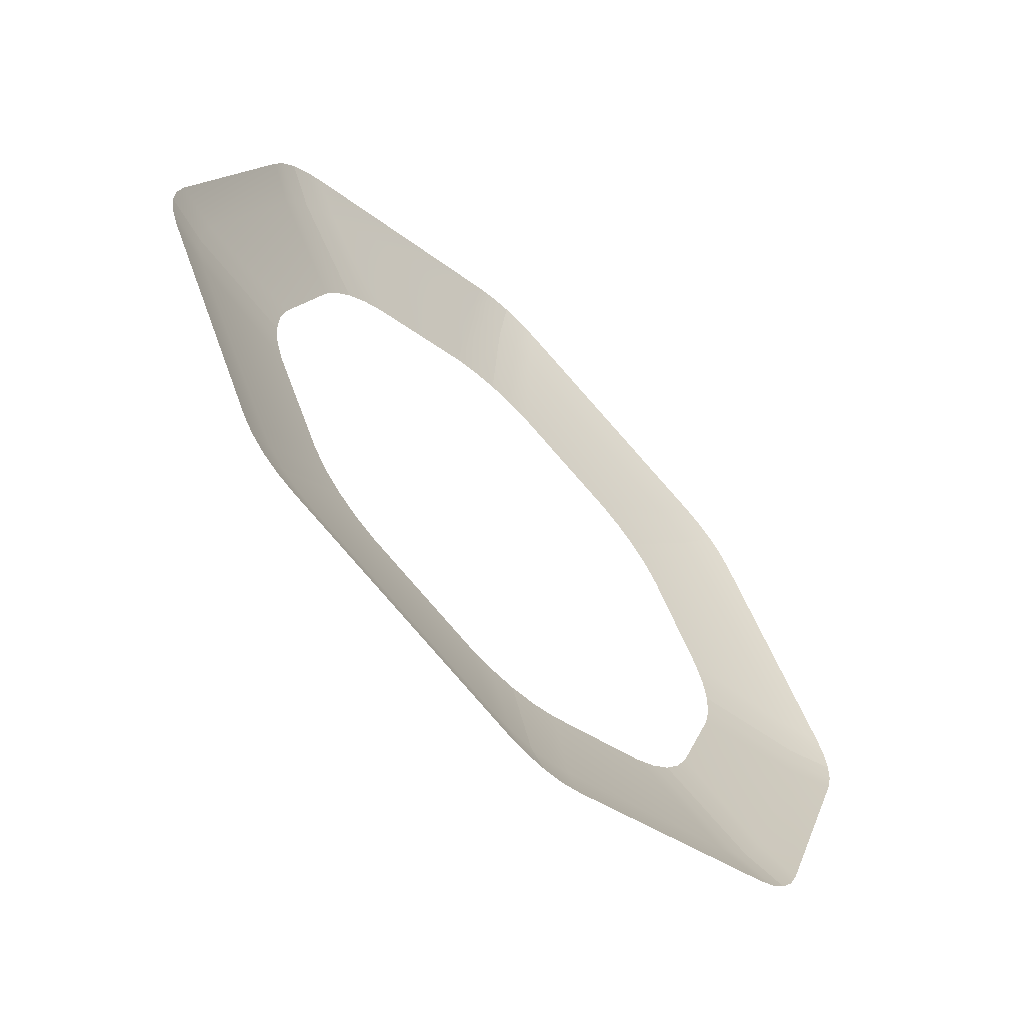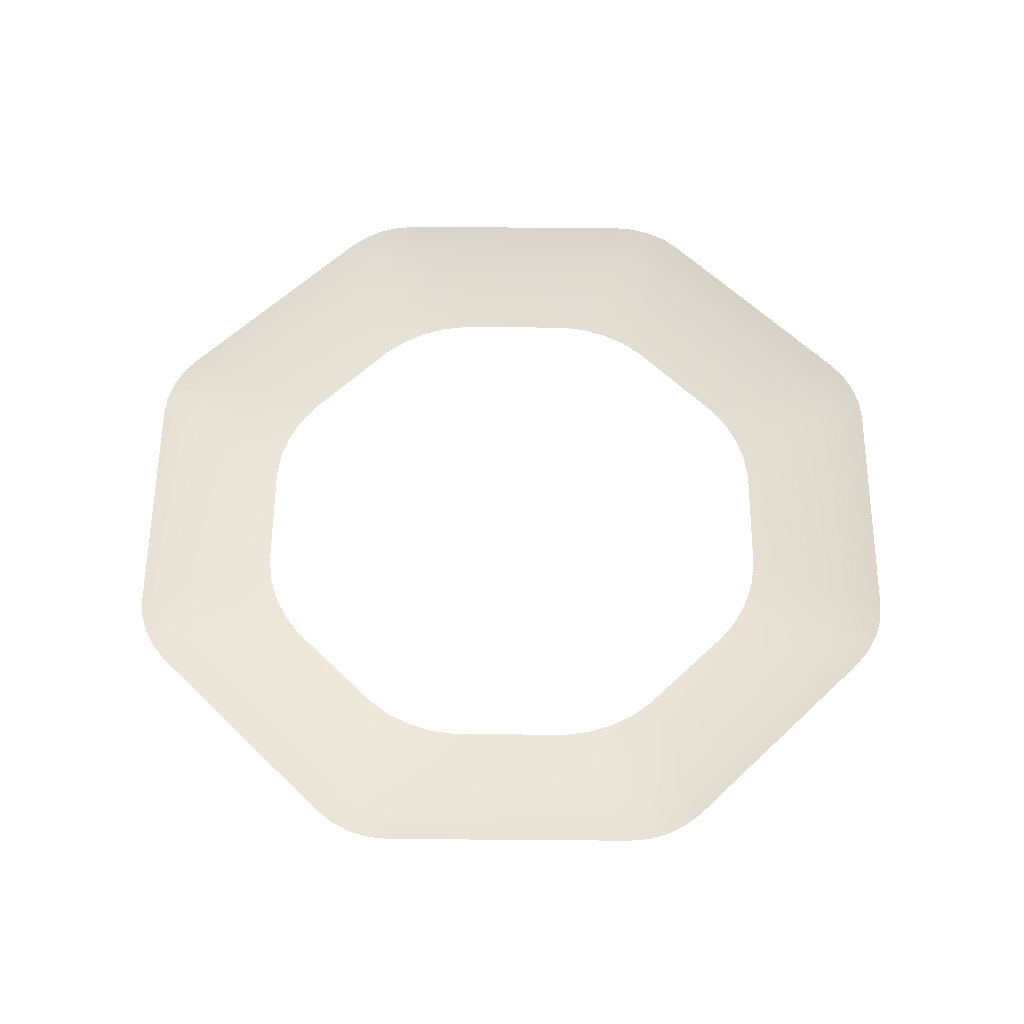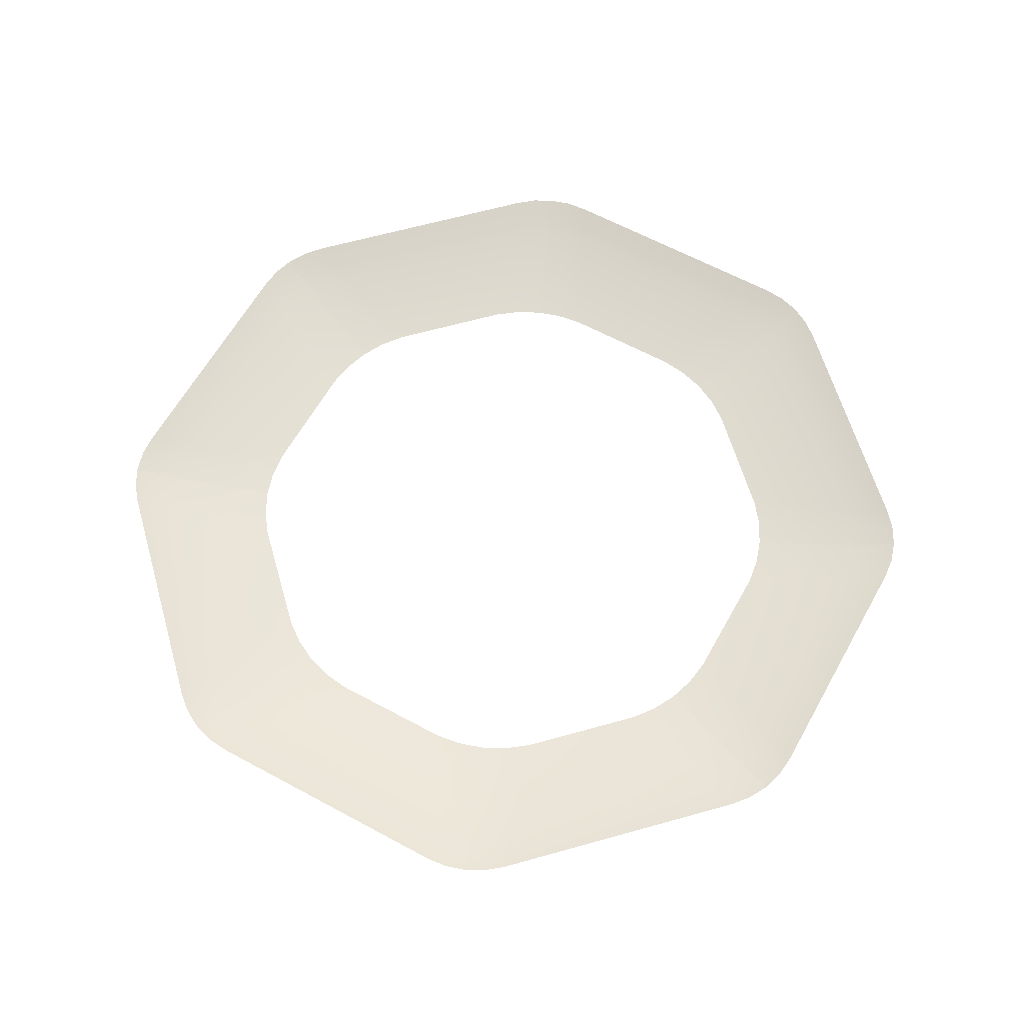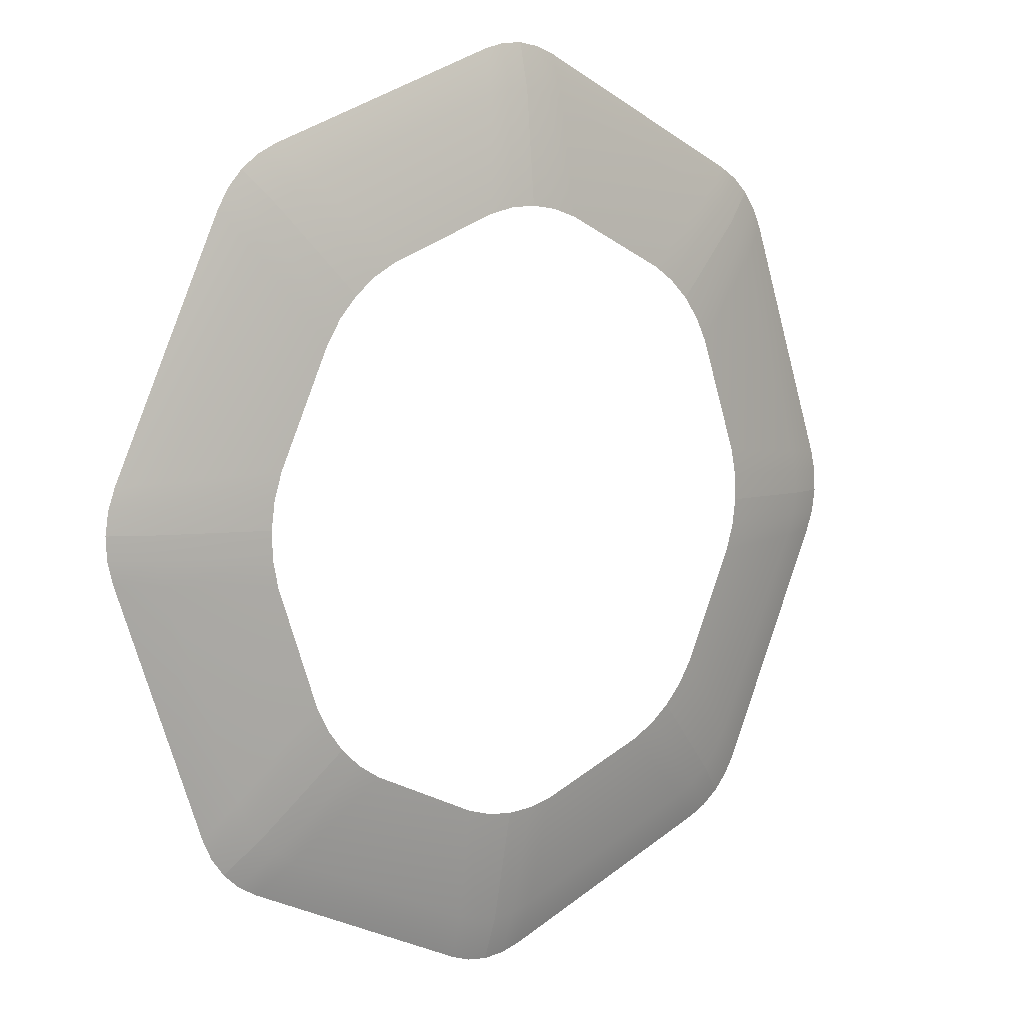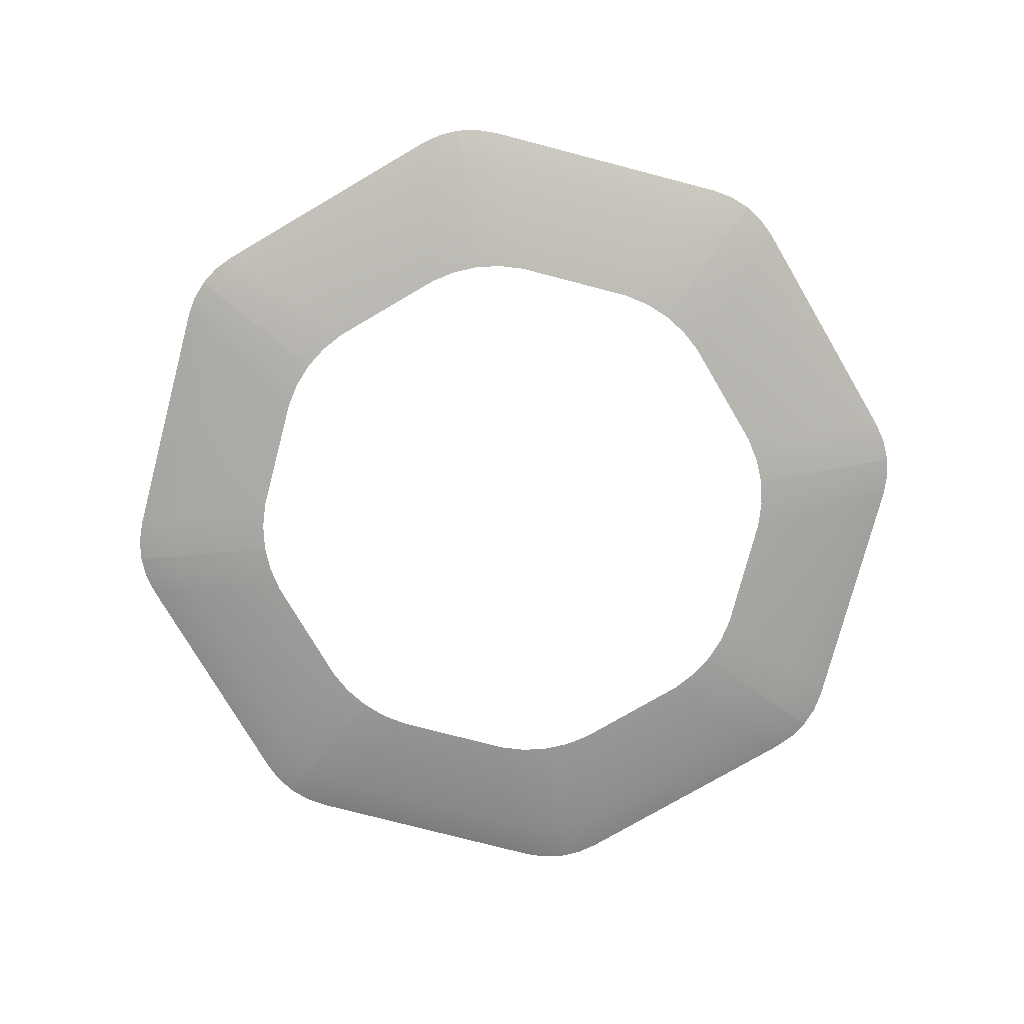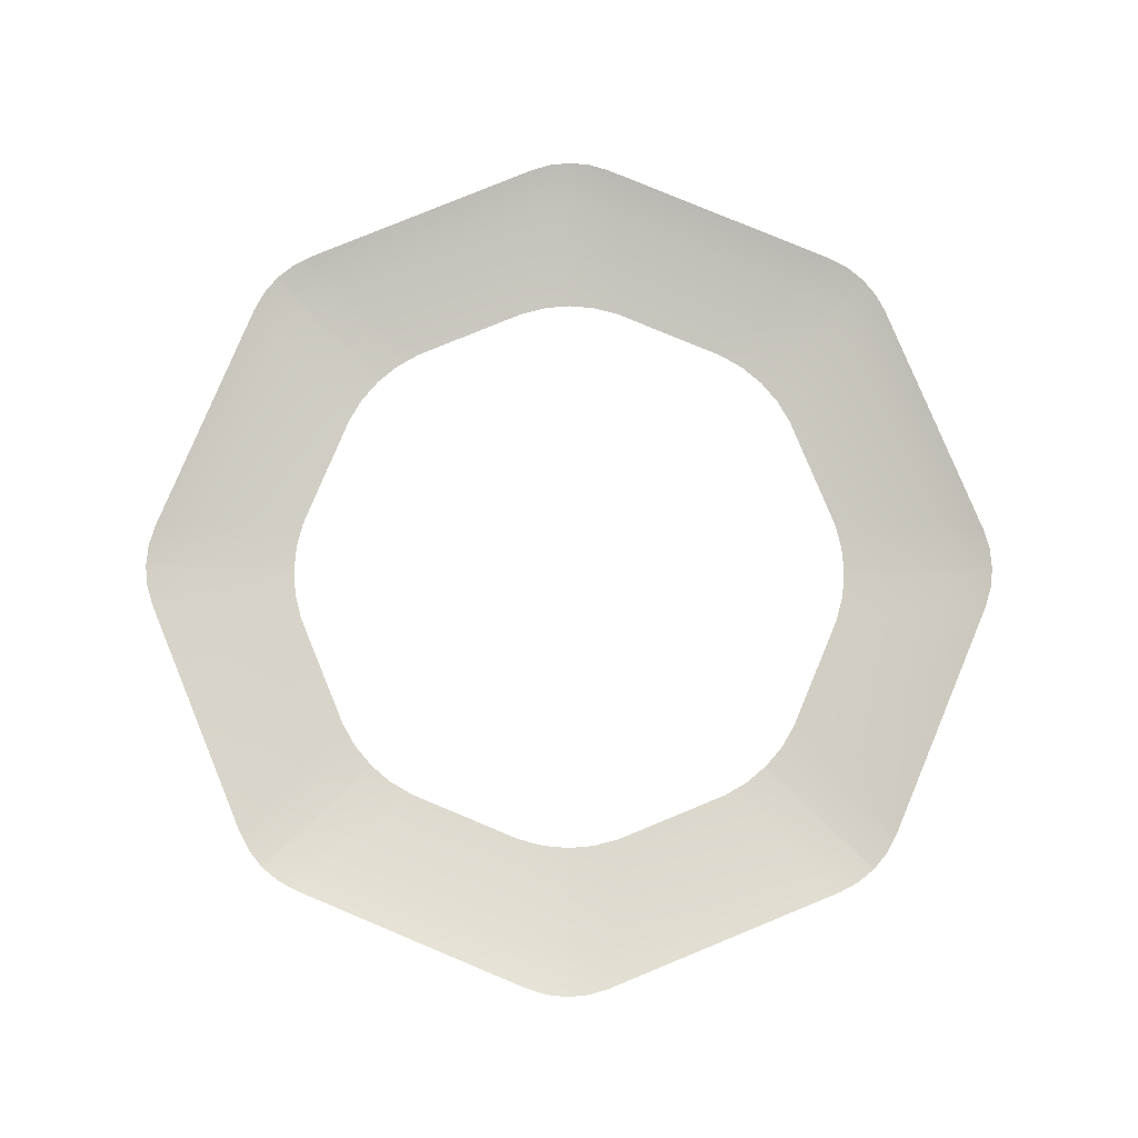
<metadata>
{"format":"obj","ext":"obj","renderer":"f3d","projection":"perspective","resolution":1024,"background":"white","views":[{"elev":-63.0,"azim":134.8,"up":"+Z"},{"elev":58.0,"azim":25.9,"up":"+Y"},{"elev":61.6,"azim":-125.6,"up":"+Y"},{"elev":8.9,"azim":-40.9,"up":"+Z"},{"elev":-76.0,"azim":-34.2,"up":"+Y"},{"elev":79.9,"azim":93.1,"up":"+Y"}]}
</metadata>
<code>
v 1.628 0.942 -0.734
v 1.64 0.942 -0.7358
v 1.64 0.9348 -0.7613
v 1.627 0.9348 -0.7594
v 1.652 0.942 -0.7401
v 1.653 0.9348 -0.7657
v 1.787 0.942 -0.8042
v 1.767 0.9348 -0.8201
v 1.798 0.942 -0.8107
v 1.778 0.9348 -0.8272
v 1.807 0.942 -0.8191
v 1.788 0.9348 -0.8362
v 1.639 0.9254 -0.8247
v 1.624 0.9254 -0.8226
v 1.653 0.9254 -0.8293
v 1.717 0.9254 -0.8597
v 1.73 0.9254 -0.8681
v 1.741 0.9254 -0.8786
v 1.788 0.942 -1.185
v 1.778 0.942 -1.192
v 1.761 0.9348 -1.174
v 1.771 0.9348 -1.166
v 1.767 0.942 -1.198
v 1.749 0.9348 -1.18
v 1.626 0.942 -1.248
v 1.629 0.9348 -1.222
v 1.614 0.942 -1.251
v 1.616 0.9348 -1.225
v 1.602 0.942 -1.251
v 1.603 0.9348 -1.226
v 1.717 0.9254 -1.128
v 1.729 0.9254 -1.119
v 1.703 0.9254 -1.135
v 1.636 0.9254 -1.159
v 1.621 0.9254 -1.162
v 1.606 0.9254 -1.163
v 1.602 0.942 -1.251
v 1.589 0.942 -1.25
v 1.59 0.9348 -1.224
v 1.603 0.9348 -1.226
v 1.577 0.942 -1.245
v 1.577 0.9348 -1.22
v 1.443 0.942 -1.181
v 1.463 0.9348 -1.165
v 1.432 0.942 -1.175
v 1.451 0.9348 -1.158
v 1.423 0.942 -1.166
v 1.441 0.9348 -1.149
v 1.591 0.9254 -1.161
v 1.606 0.9254 -1.163
v 1.576 0.9254 -1.156
v 1.512 0.9254 -1.126
v 1.5 0.9254 -1.117
v 1.488 0.9254 -1.107
v 1.874 0.942 -1.006
v 1.872 0.942 -1.018
v 1.846 0.9348 -1.018
v 1.848 0.9348 -1.005
v 1.867 0.942 -1.03
v 1.842 0.9348 -1.03
v 1.803 0.942 -1.165
v 1.787 0.9348 -1.145
v 1.797 0.942 -1.176
v 1.78 0.9348 -1.156
v 1.788 0.942 -1.185
v 1.771 0.9348 -1.166
v 1.783 0.9254 -1.017
v 1.785 0.9254 -1.001
v 1.778 0.9254 -1.031
v 1.748 0.9254 -1.095
v 1.739 0.9254 -1.108
v 1.729 0.9254 -1.119
v 1.807 0.942 -0.8191
v 1.815 0.942 -0.8292
v 1.796 0.9348 -0.8468
v 1.788 0.9348 -0.8362
v 1.82 0.942 -0.8405
v 1.802 0.9348 -0.8588
v 1.87 0.942 -0.9813
v 1.845 0.9348 -0.9784
v 1.873 0.942 -0.9934
v 1.848 0.9348 -0.9913
v 1.874 0.942 -1.006
v 1.848 0.9348 -1.005
v 1.751 0.9254 -0.8908
v 1.741 0.9254 -0.8786
v 1.758 0.9254 -0.9044
v 1.781 0.9254 -0.9711
v 1.784 0.9254 -0.9861
v 1.785 0.9254 -1.001
v 1.441 0.942 -0.8004
v 1.451 0.942 -0.793
v 1.469 0.9348 -0.8113
v 1.458 0.9348 -0.8193
v 1.463 0.942 -0.7876
v 1.481 0.9348 -0.8055
v 1.603 0.942 -0.7376
v 1.601 0.9348 -0.763
v 1.616 0.942 -0.7346
v 1.613 0.9348 -0.76
v 1.628 0.942 -0.734
v 1.627 0.9348 -0.7594
v 1.513 0.9254 -0.857
v 1.501 0.9254 -0.8663
v 1.527 0.9254 -0.8499
v 1.593 0.9254 -0.8262
v 1.608 0.9254 -0.8231
v 1.624 0.9254 -0.8226
v 1.356 0.942 -0.9795
v 1.358 0.942 -0.9671
v 1.383 0.9348 -0.9676
v 1.382 0.9348 -0.9808
v 1.362 0.942 -0.9553
v 1.388 0.9348 -0.955
v 1.426 0.942 -0.8204
v 1.442 0.9348 -0.8404
v 1.433 0.942 -0.8096
v 1.449 0.9348 -0.8291
v 1.441 0.942 -0.8004
v 1.458 0.9348 -0.8193
v 1.447 0.9254 -0.9688
v 1.445 0.9254 -0.984
v 1.451 0.9254 -0.9542
v 1.482 0.9254 -0.8903
v 1.49 0.9254 -0.8775
v 1.501 0.9254 -0.8663
v 1.423 0.942 -1.166
v 1.415 0.942 -1.156
v 1.433 0.9348 -1.139
v 1.441 0.9348 -1.149
v 1.41 0.942 -1.145
v 1.428 0.9348 -1.127
v 1.36 0.942 -1.004
v 1.385 0.9348 -1.007
v 1.357 0.942 -0.9919
v 1.382 0.9348 -0.9941
v 1.356 0.942 -0.9795
v 1.382 0.9348 -0.9808
v 1.479 0.9254 -1.095
v 1.488 0.9254 -1.107
v 1.472 0.9254 -1.081
v 1.448 0.9254 -1.014
v 1.445 0.9254 -0.9993
v 1.445 0.9254 -0.984
g model
f 1 2 3
f 1 3 4
f 2 5 6
f 2 6 3
f 5 7 8
f 5 8 6
f 7 9 10
f 7 10 8
f 9 11 12
f 9 12 10
f 4 3 13
f 4 13 14
f 3 6 15
f 3 15 13
f 6 8 16
f 6 16 15
f 8 10 17
f 8 17 16
f 10 12 18
f 10 18 17
f 19 20 21
f 19 21 22
f 20 23 24
f 20 24 21
f 23 25 26
f 23 26 24
f 25 27 28
f 25 28 26
f 27 29 30
f 27 30 28
f 22 21 31
f 22 31 32
f 21 24 33
f 21 33 31
f 24 26 34
f 24 34 33
f 26 28 35
f 26 35 34
f 28 30 36
f 28 36 35
f 37 38 39
f 37 39 40
f 38 41 42
f 38 42 39
f 41 43 44
f 41 44 42
f 43 45 46
f 43 46 44
f 45 47 48
f 45 48 46
f 40 39 49
f 40 49 50
f 39 42 51
f 39 51 49
f 42 44 52
f 42 52 51
f 44 46 53
f 44 53 52
f 46 48 54
f 46 54 53
f 55 56 57
f 55 57 58
f 56 59 60
f 56 60 57
f 59 61 62
f 59 62 60
f 61 63 64
f 61 64 62
f 63 65 66
f 63 66 64
f 58 57 67
f 58 67 68
f 57 60 69
f 57 69 67
f 60 62 70
f 60 70 69
f 62 64 71
f 62 71 70
f 64 66 72
f 64 72 71
f 73 74 75
f 73 75 76
f 74 77 78
f 74 78 75
f 77 79 80
f 77 80 78
f 79 81 82
f 79 82 80
f 81 83 84
f 81 84 82
f 76 75 85
f 76 85 86
f 75 78 87
f 75 87 85
f 78 80 88
f 78 88 87
f 80 82 89
f 80 89 88
f 82 84 90
f 82 90 89
f 91 92 93
f 91 93 94
f 92 95 96
f 92 96 93
f 95 97 98
f 95 98 96
f 97 99 100
f 97 100 98
f 99 101 102
f 99 102 100
f 94 93 103
f 94 103 104
f 93 96 105
f 93 105 103
f 96 98 106
f 96 106 105
f 98 100 107
f 98 107 106
f 100 102 108
f 100 108 107
f 109 110 111
f 109 111 112
f 110 113 114
f 110 114 111
f 113 115 116
f 113 116 114
f 115 117 118
f 115 118 116
f 117 119 120
f 117 120 118
f 112 111 121
f 112 121 122
f 111 114 123
f 111 123 121
f 114 116 124
f 114 124 123
f 116 118 125
f 116 125 124
f 118 120 126
f 118 126 125
f 127 128 129
f 127 129 130
f 128 131 132
f 128 132 129
f 131 133 134
f 131 134 132
f 133 135 136
f 133 136 134
f 135 137 138
f 135 138 136
f 130 129 139
f 130 139 140
f 129 132 141
f 129 141 139
f 132 134 142
f 132 142 141
f 134 136 143
f 134 143 142
f 136 138 144
f 136 144 143

</code>
